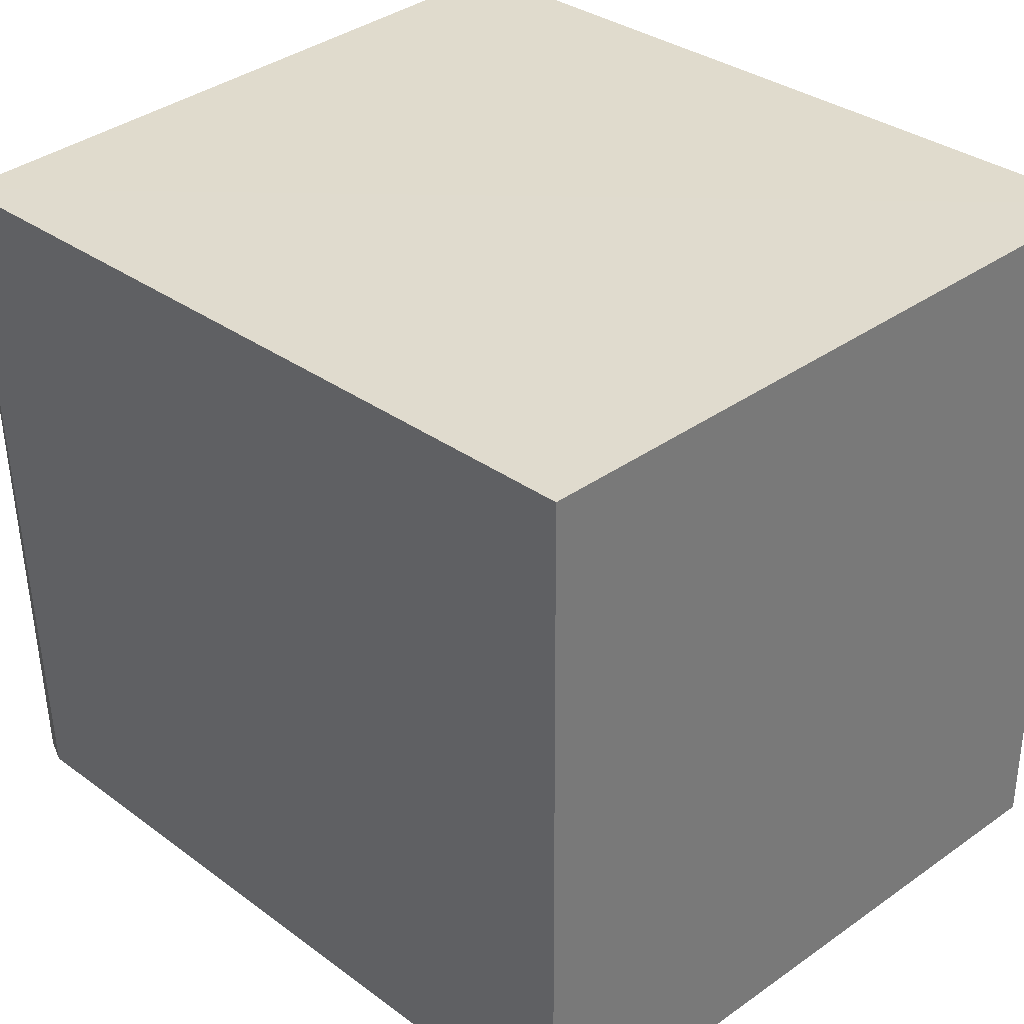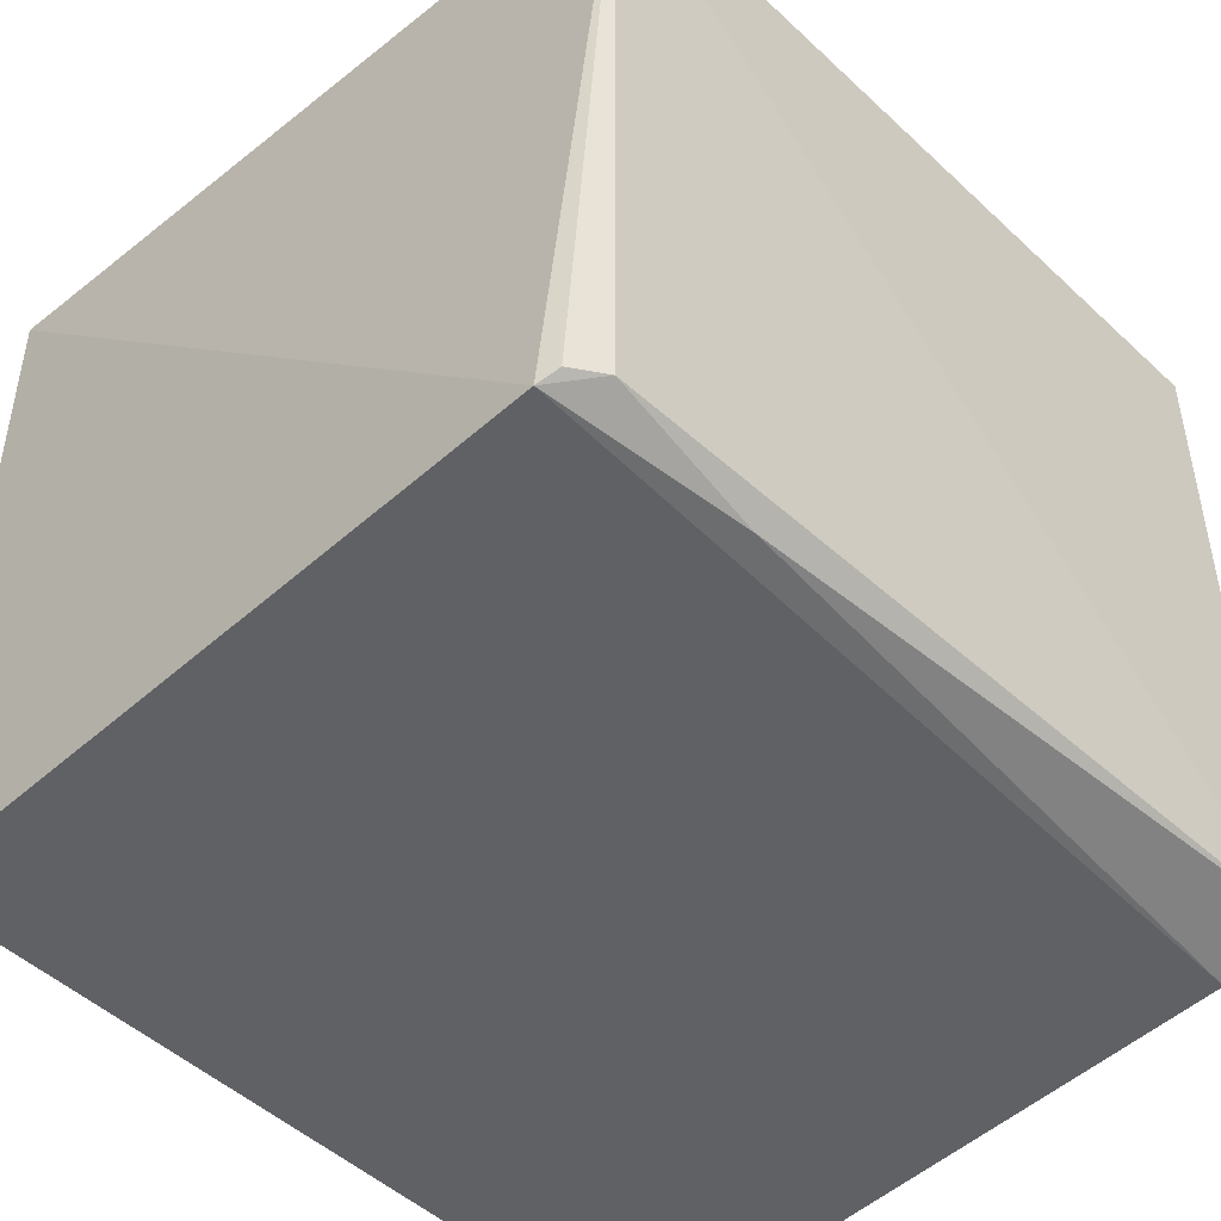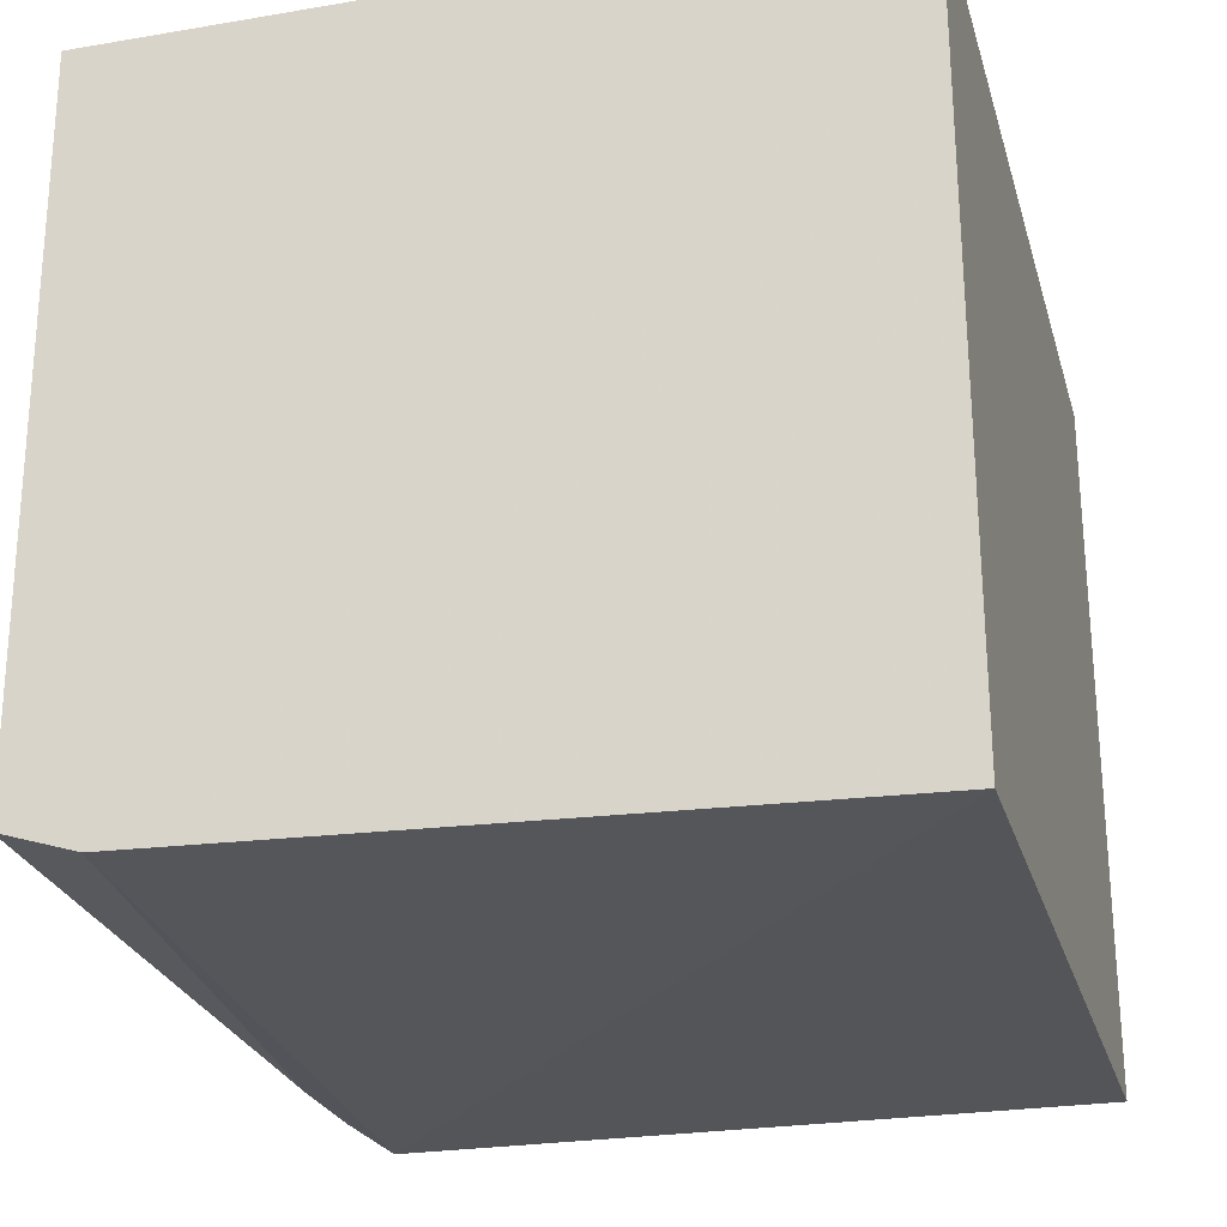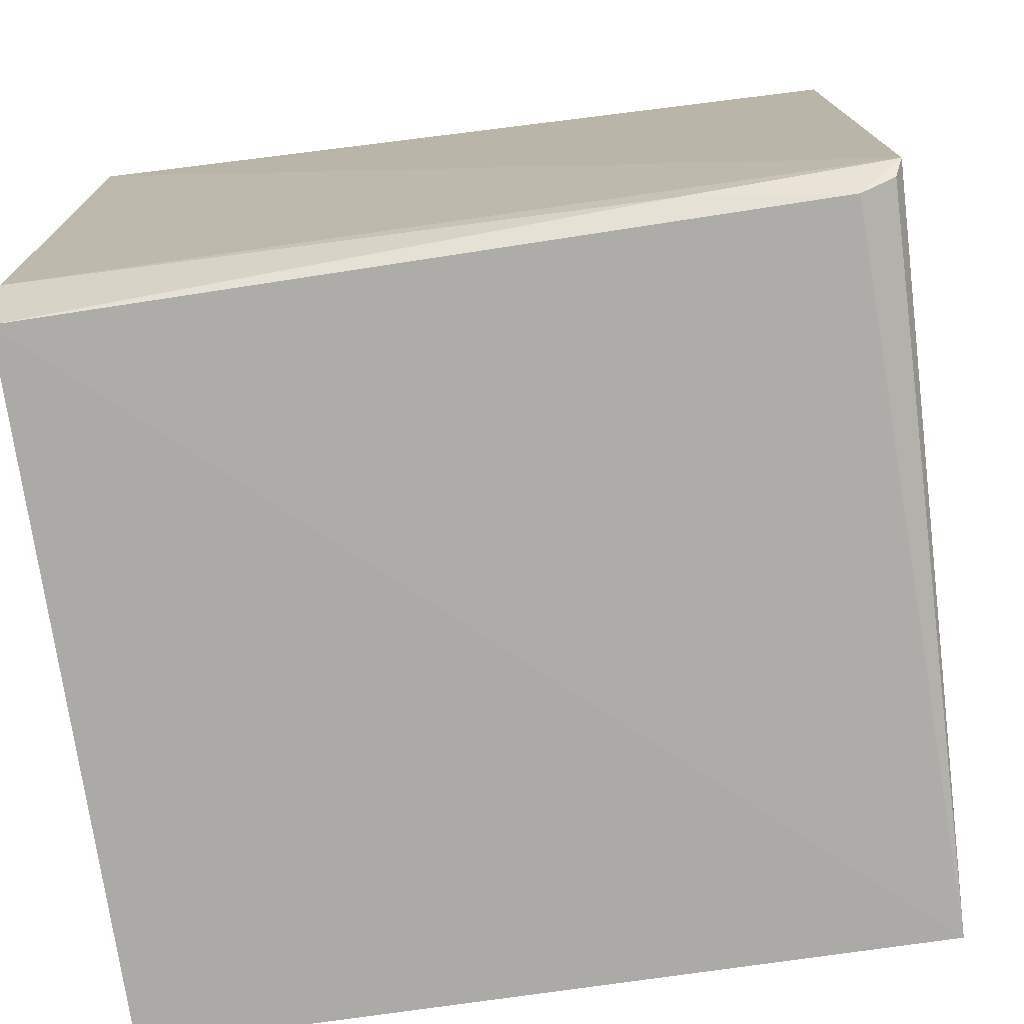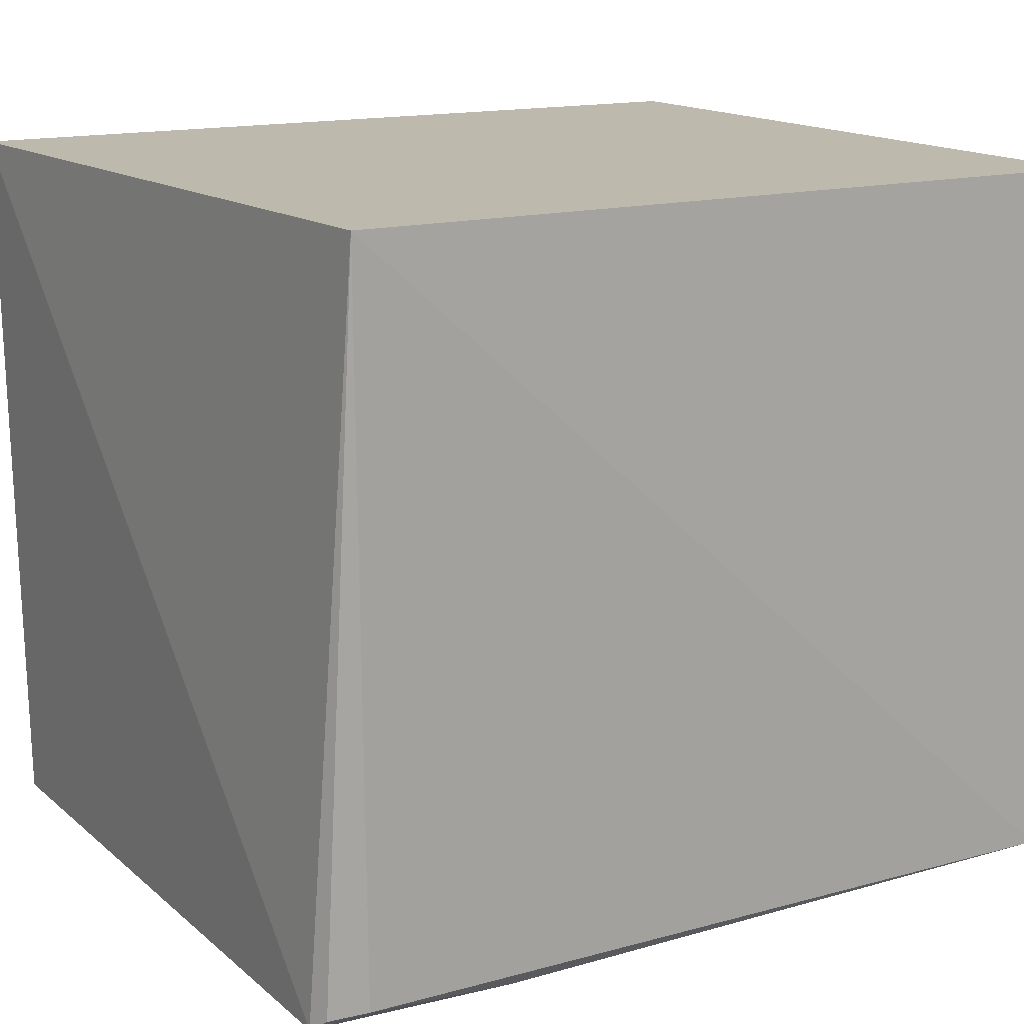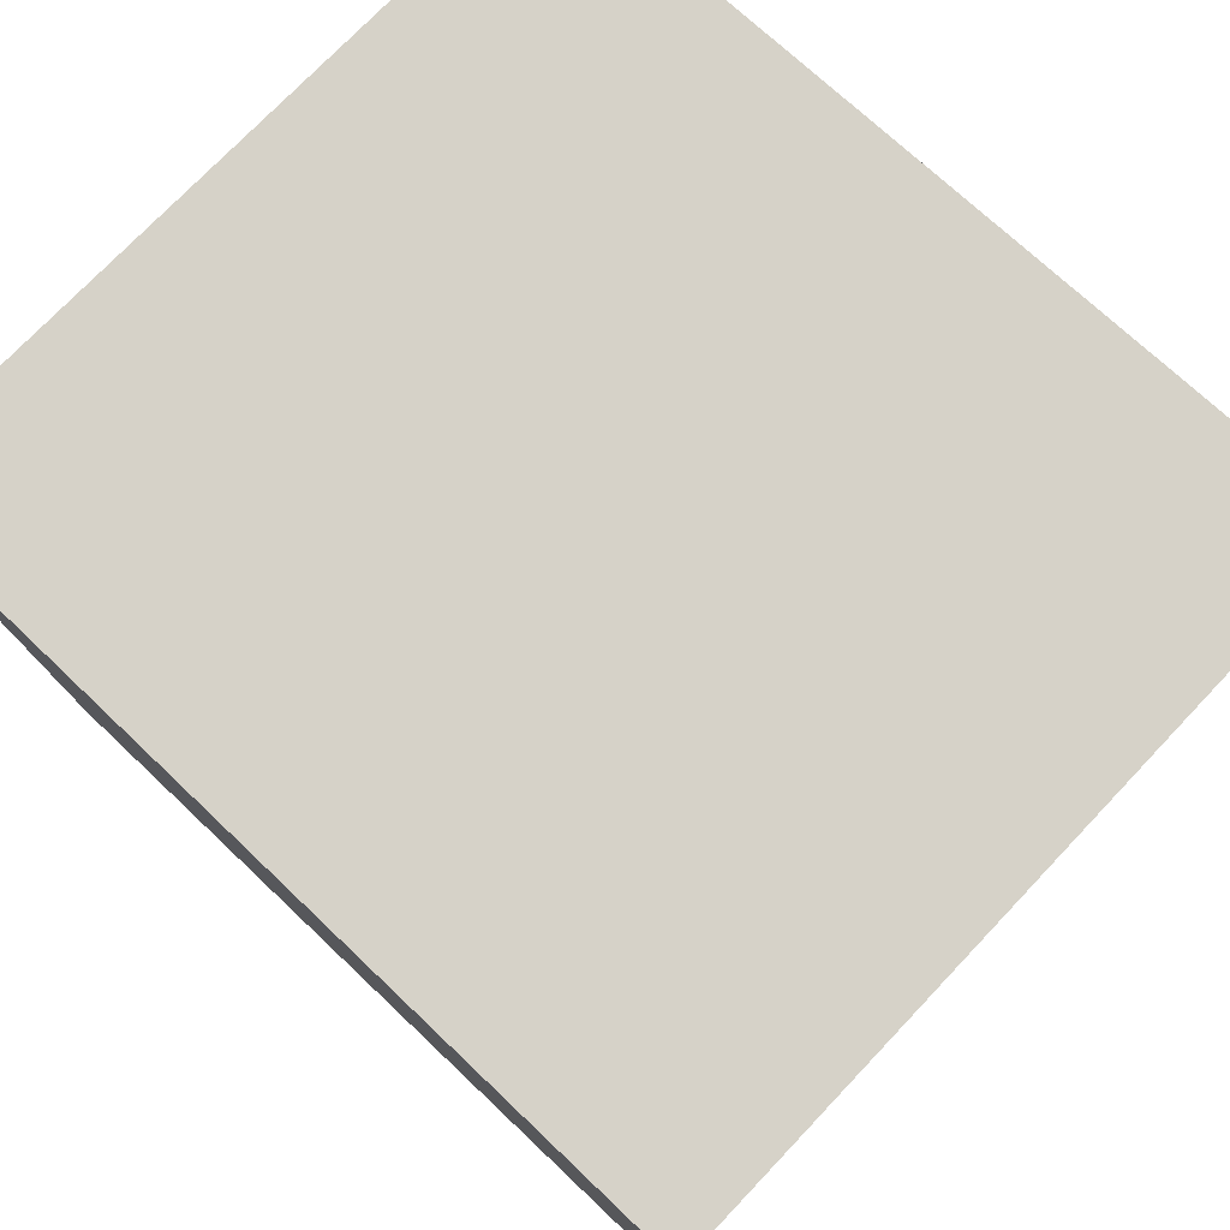
<metadata>
{"format":"obj","ext":"obj","renderer":"f3d","projection":"perspective","resolution":1024,"background":"white","views":[{"elev":33.3,"azim":-134.8,"up":"+Y"},{"elev":-48.4,"azim":134.9,"up":"+Y"},{"elev":-26.0,"azim":-75.0,"up":"+Y"},{"elev":-75.6,"azim":8.6,"up":"+Z"},{"elev":15.1,"azim":149.7,"up":"+Y"},{"elev":77.6,"azim":-136.5,"up":"+Z"}]}
</metadata>
<code>
v 0.1861 0.003604 0.07795
v 0.1849 -0.07119 0.07799
v 0.1813 0.003705 0.0003733
v 0.09988 0.003578 0.001399
v 0.09985 0.003609 0.07795
v 0.09991 -0.06891 0.001995
v 0.1844 -0.07112 0.005493
v 0.09985 -0.07137 0.009667
v 0.1798 -0.06898 0.001968
v 0.09986 -0.07356 0.078
v 0.1634 -0.07084 0.003891
v 0.1834 -0.06974 0.003662
f 5 1 3
f 5 3 4
f 6 4 3
f 7 1 2
f 7 3 1
f 8 5 4
f 8 4 6
f 9 6 3
f 10 5 8
f 10 2 1
f 10 1 5
f 10 8 7
f 10 7 2
f 11 8 6
f 11 7 8
f 11 9 7
f 11 6 9
f 12 9 3
f 12 3 7
f 12 7 9

</code>
